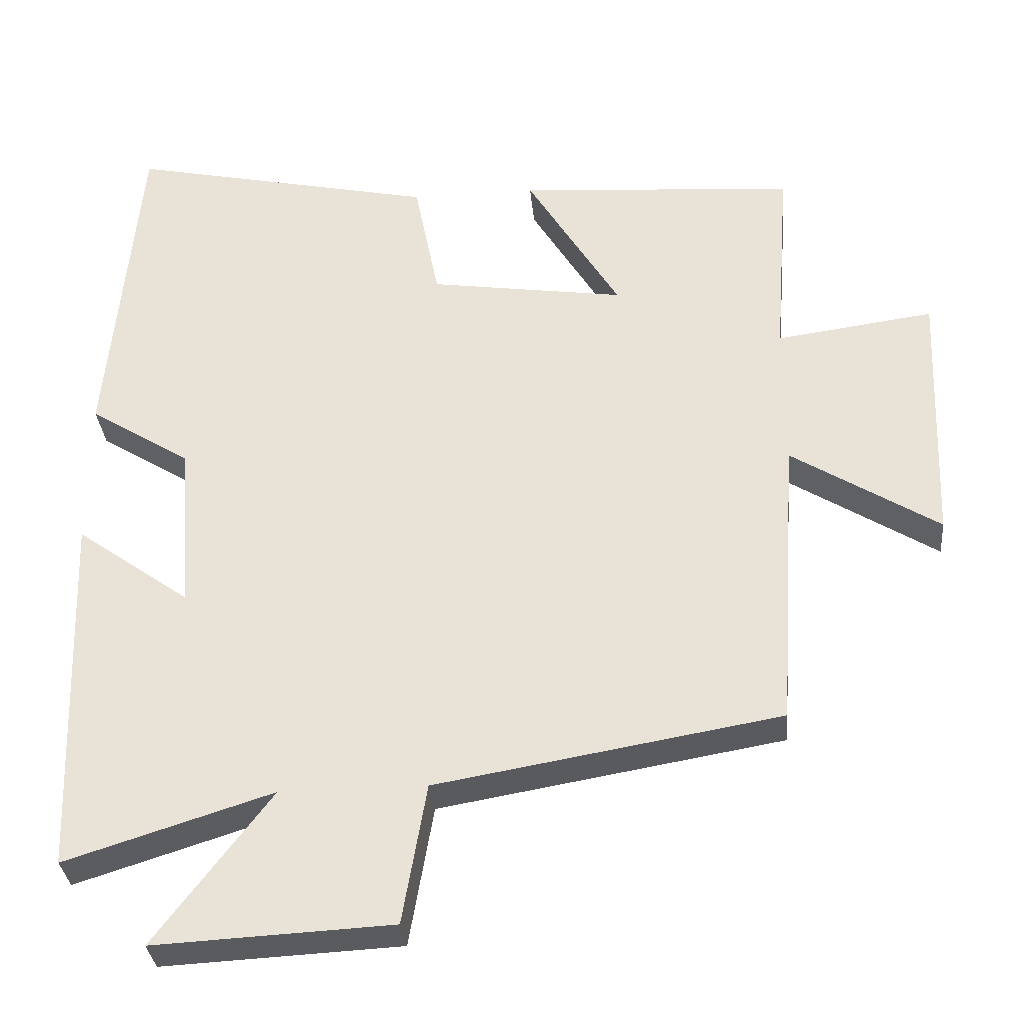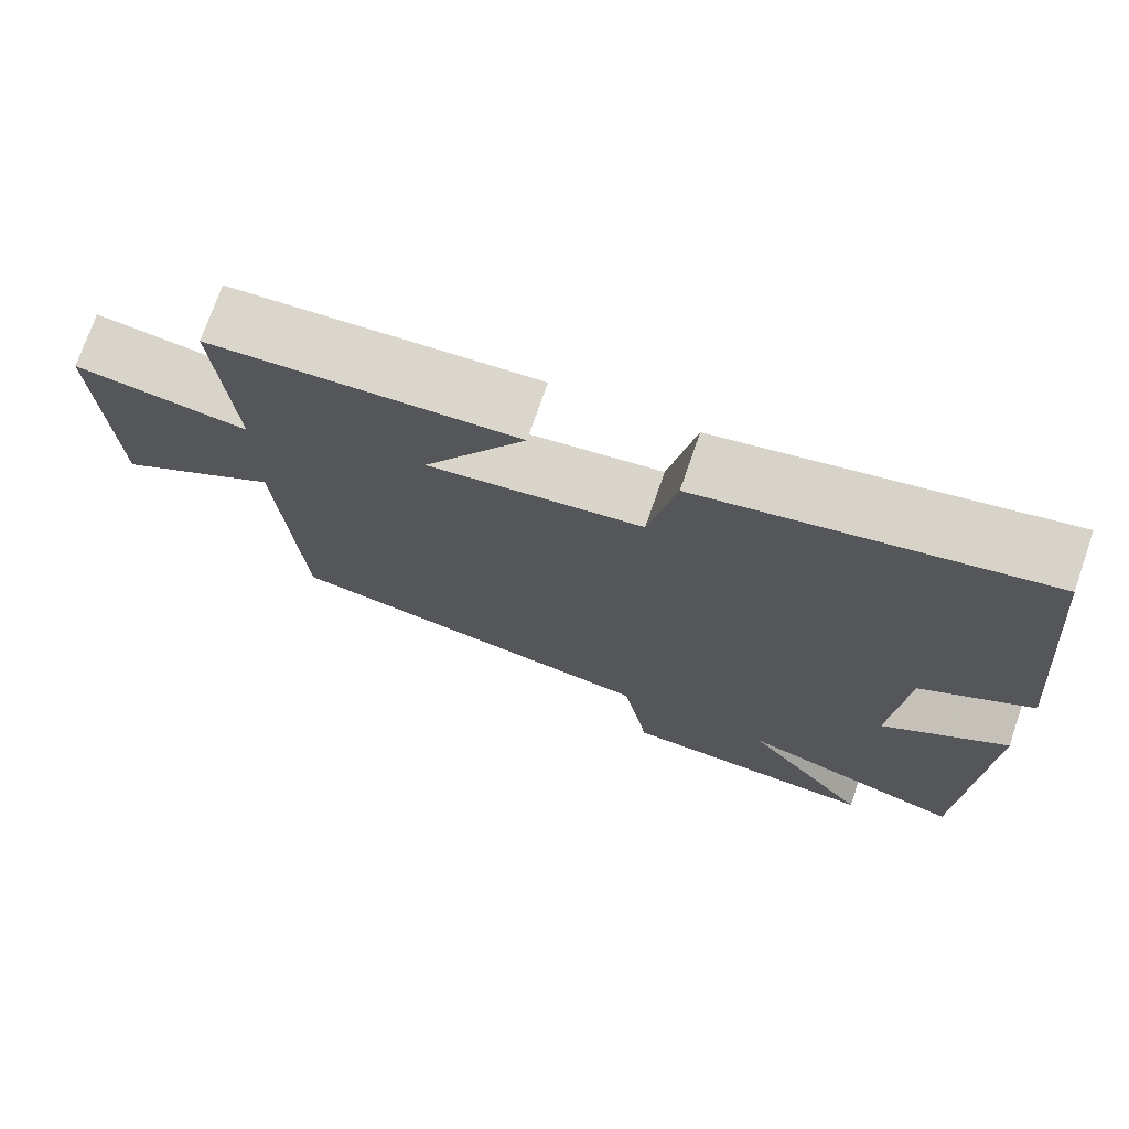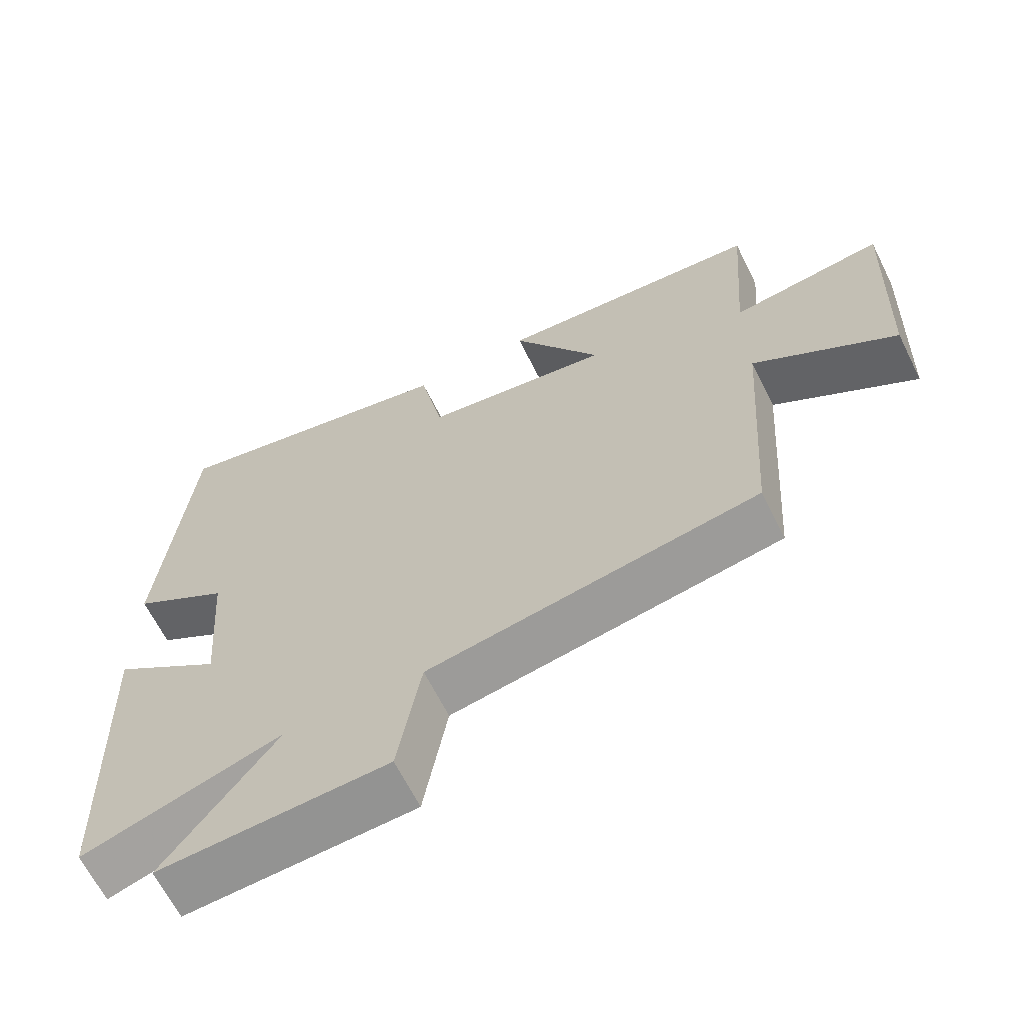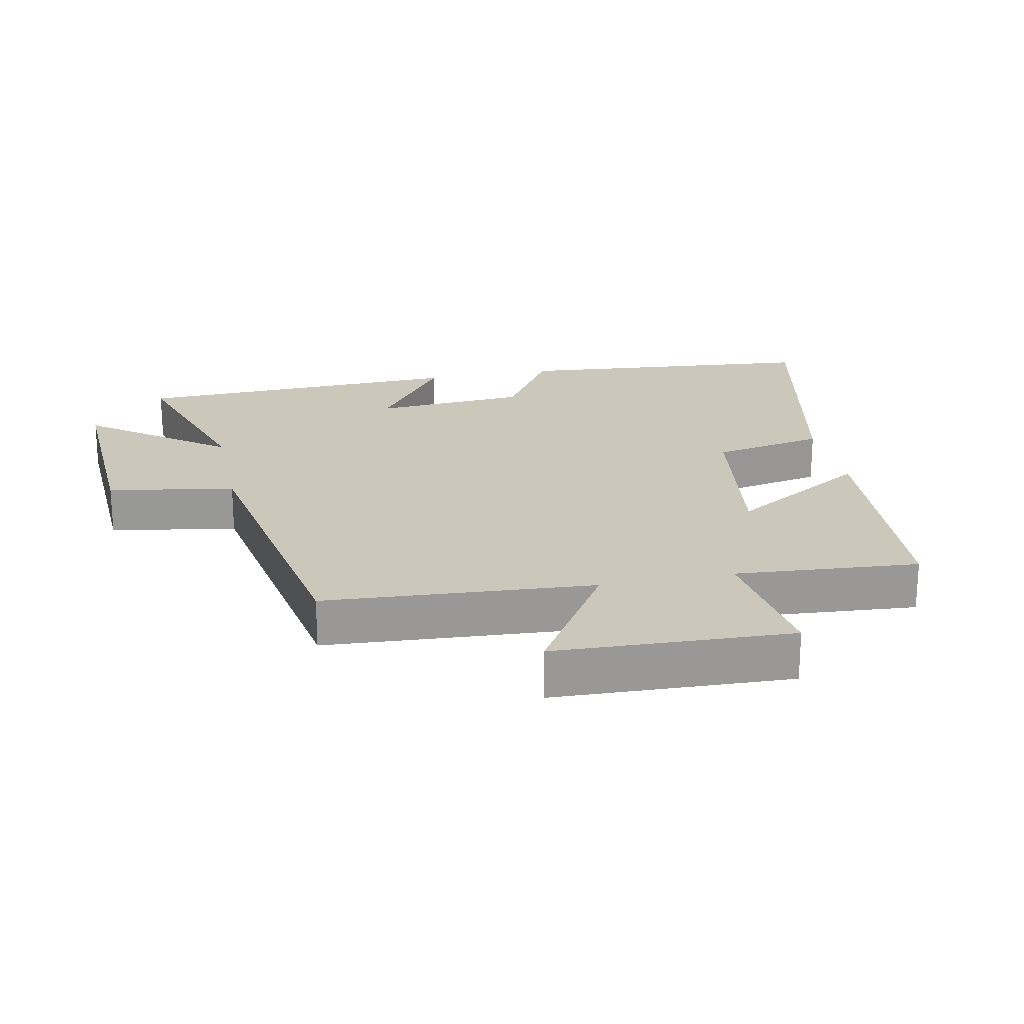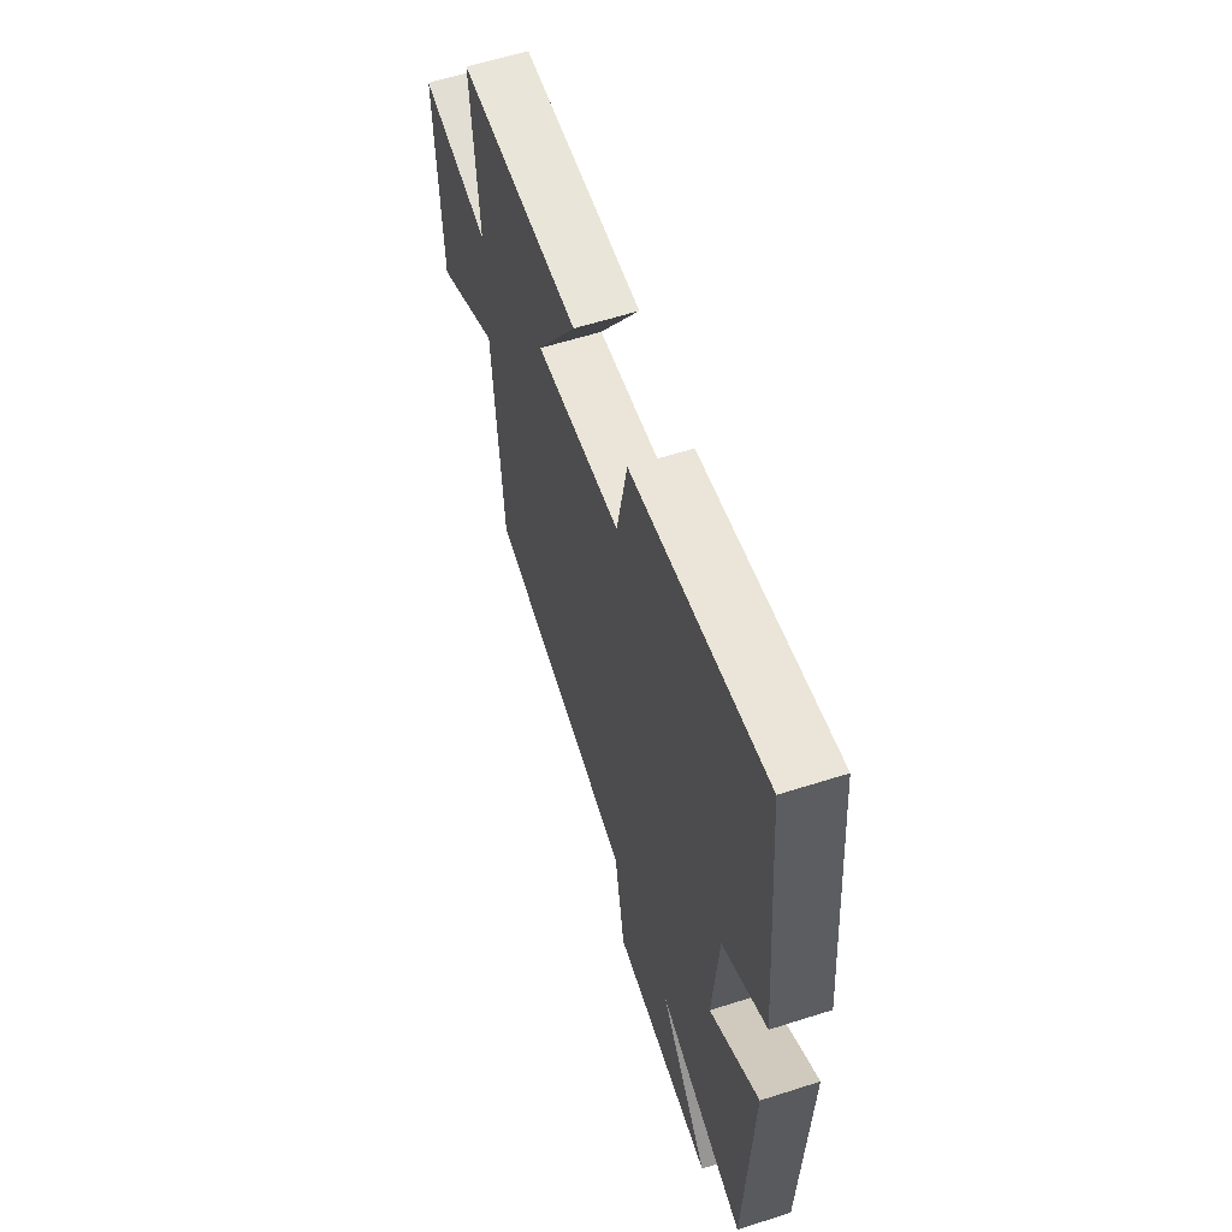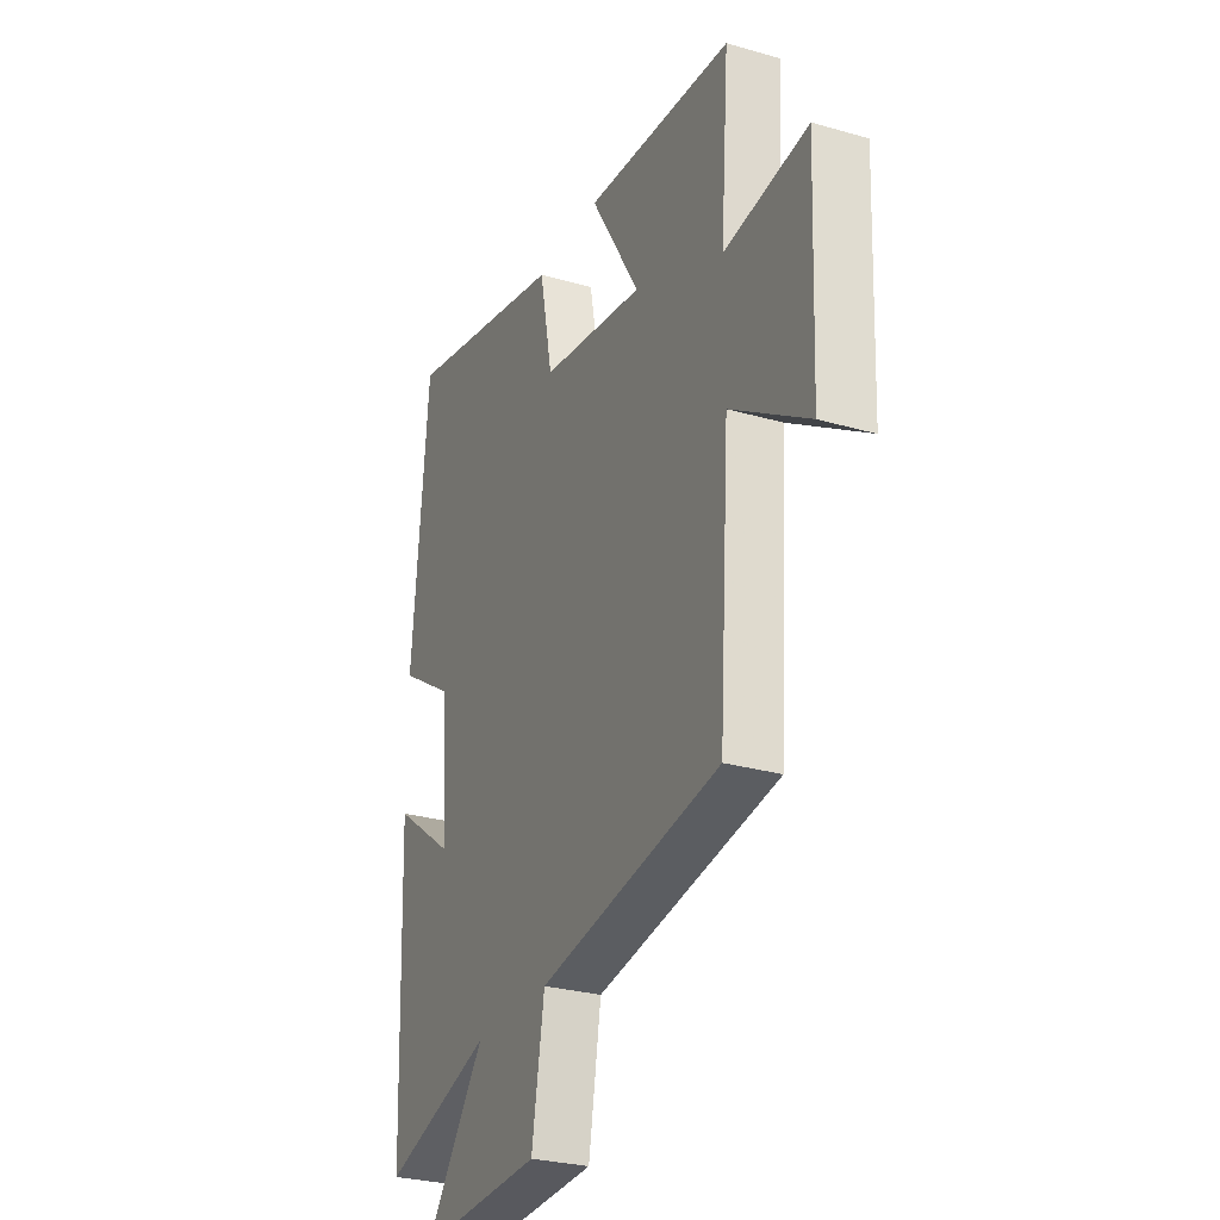
<metadata>
{"format":"obj","ext":"obj","renderer":"f3d","projection":"perspective","resolution":1024,"background":"white","views":[{"elev":-32.8,"azim":-174.6,"up":"+Z"},{"elev":73.8,"azim":19.1,"up":"+Z"},{"elev":-65.1,"azim":-153.5,"up":"+Z"},{"elev":21.7,"azim":-101.7,"up":"+Y"},{"elev":60.6,"azim":71.9,"up":"+Z"},{"elev":-27.9,"azim":-113.7,"up":"+Z"}]}
</metadata>
<code>
v -0.473 0.07 -0.42
v -0.5 0.07 -0.011
v -0.702 0.07 -0.138
v -0.716 0.07 0.222
v -0.5 0.07 0.193
v -0.521 0.07 0.472
v -0.139 0.07 0.5
v -0.267 0.07 0.289
v 0.001 0.07 0.329
v 0.035 0.07 0.5
v 0.458 0.07 0.591
v 0.5 0.07 0.126
v 0.361 0.07 0.039
v 0.343 0.07 -0.195
v 0.5 0.07 -0.082
v 0.482 0.07 -0.589
v 0.198 0.07 -0.5
v 0.357 0.07 -0.709
v 0.031 0.07 -0.693
v -0.002 0.07 -0.5
v -0.473 0 -0.42
v -0.5 0 -0.011
v -0.702 0 -0.138
v -0.716 0 0.222
v -0.5 0 0.193
v -0.521 0 0.472
v -0.139 0 0.5
v -0.267 0 0.289
v 0.001 0 0.329
v 0.035 0 0.5
v 0.458 0 0.591
v 0.5 0 0.126
v 0.361 0 0.039
v 0.343 0 -0.195
v 0.5 0 -0.082
v 0.482 0 -0.589
v 0.198 0 -0.5
v 0.357 0 -0.709
v 0.031 0 -0.693
v -0.002 0 -0.5
f 17 18 19 20
f 17 20 1 2
f 14 15 16 17
f 13 14 17 2
f 12 13 2
f 9 10 11 12
f 8 9 12 2
f 5 6 7 8
f 5 8 2 3
f 3 4 5
f 40 39 38 37
f 22 21 40 37
f 37 36 35 34
f 22 37 34 33
f 22 33 32
f 32 31 30 29
f 22 32 29 28
f 28 27 26 25
f 23 22 28 25
f 25 24 23
f 1 21 22 2
f 2 22 23 3
f 3 23 24 4
f 4 24 25 5
f 5 25 26 6
f 6 26 27 7
f 7 27 28 8
f 8 28 29 9
f 9 29 30 10
f 10 30 31 11
f 11 31 32 12
f 12 32 33 13
f 13 33 34 14
f 14 34 35 15
f 15 35 36 16
f 16 36 37 17
f 17 37 38 18
f 18 38 39 19
f 19 39 40 20
f 20 40 21 1

</code>
